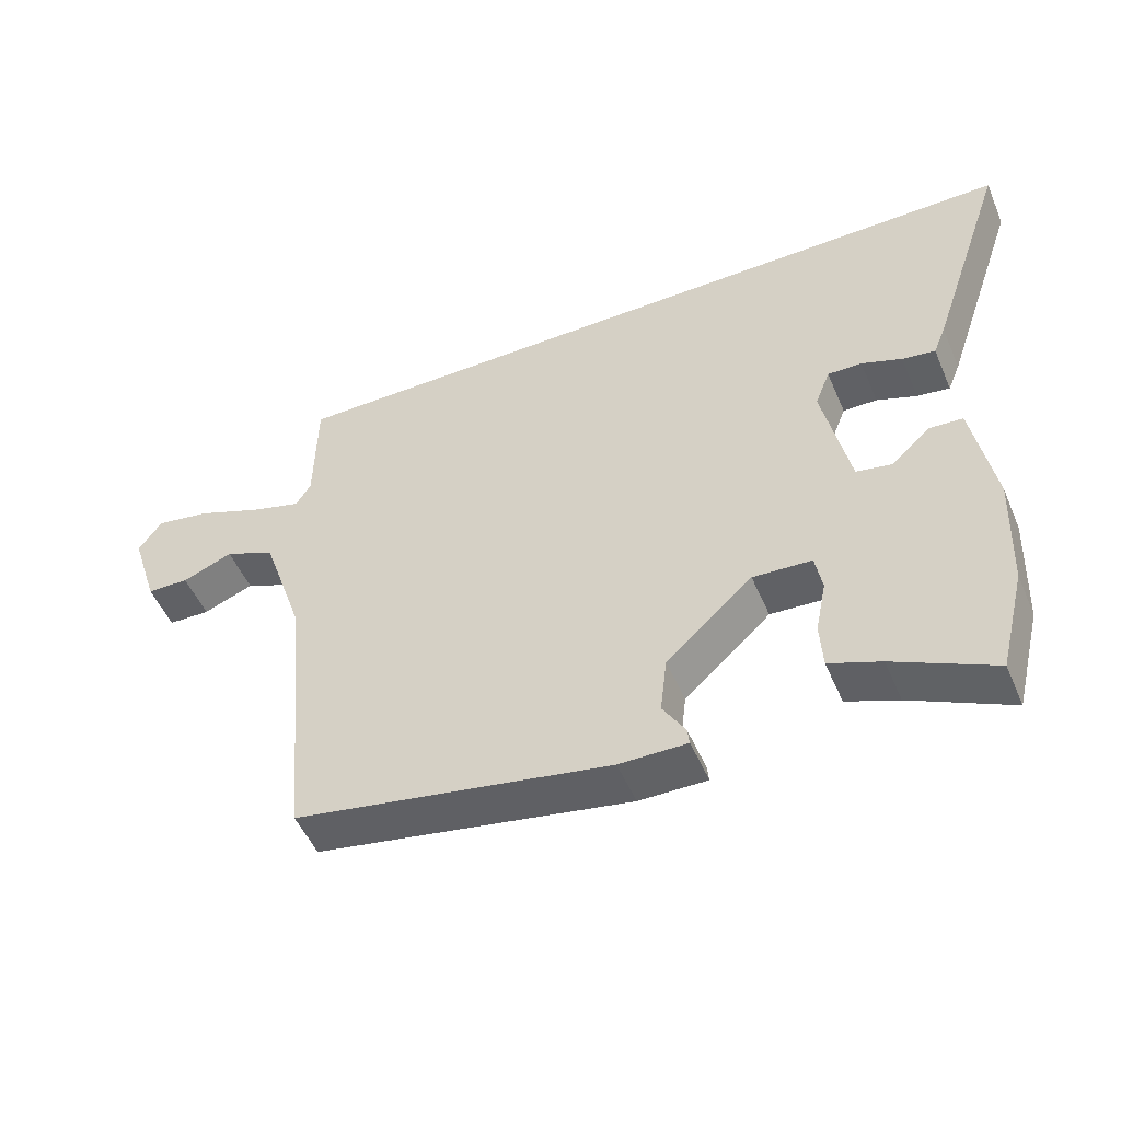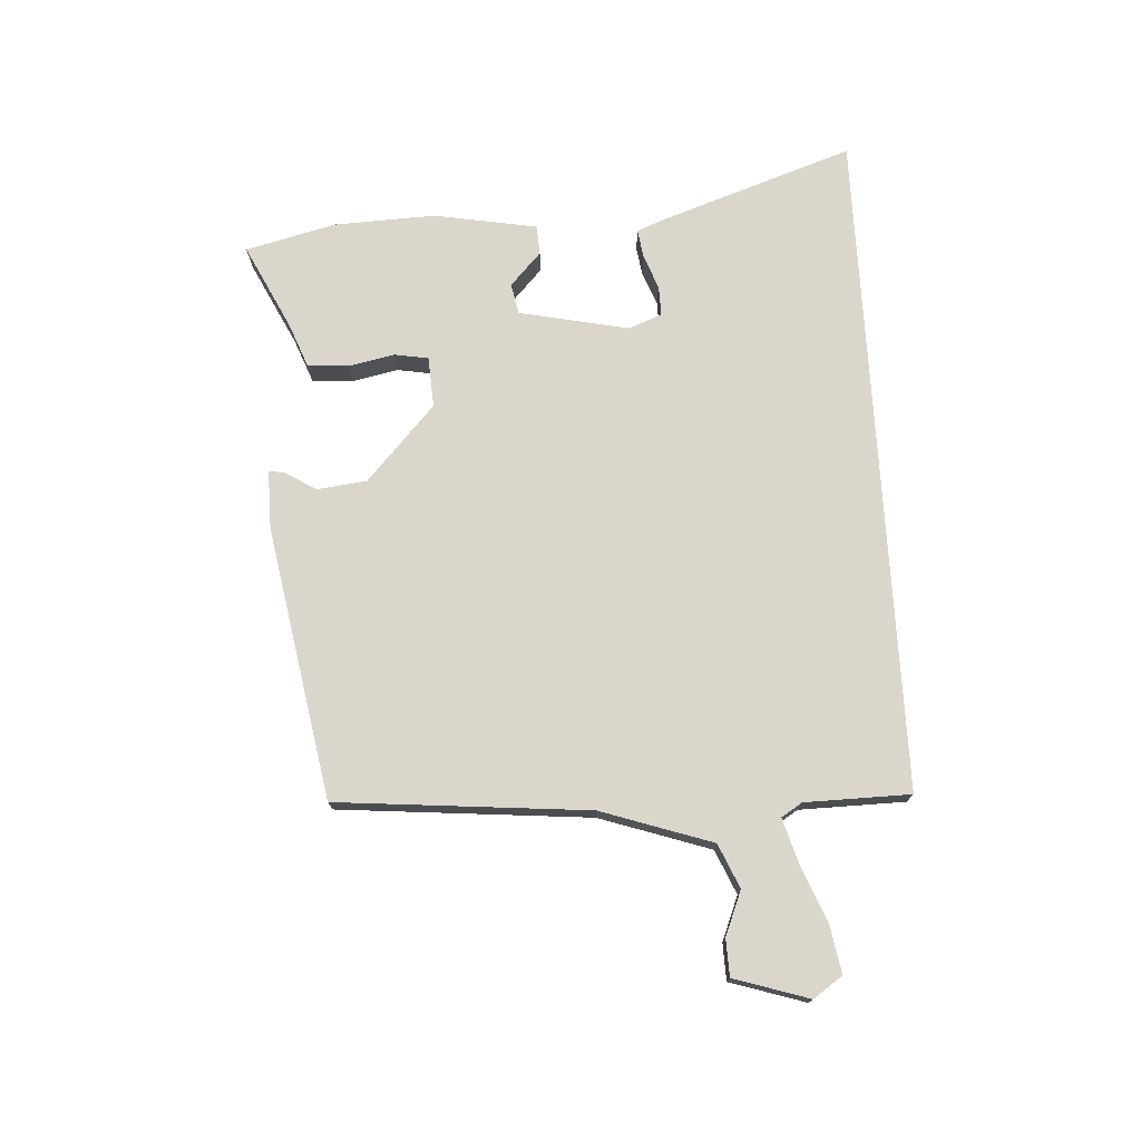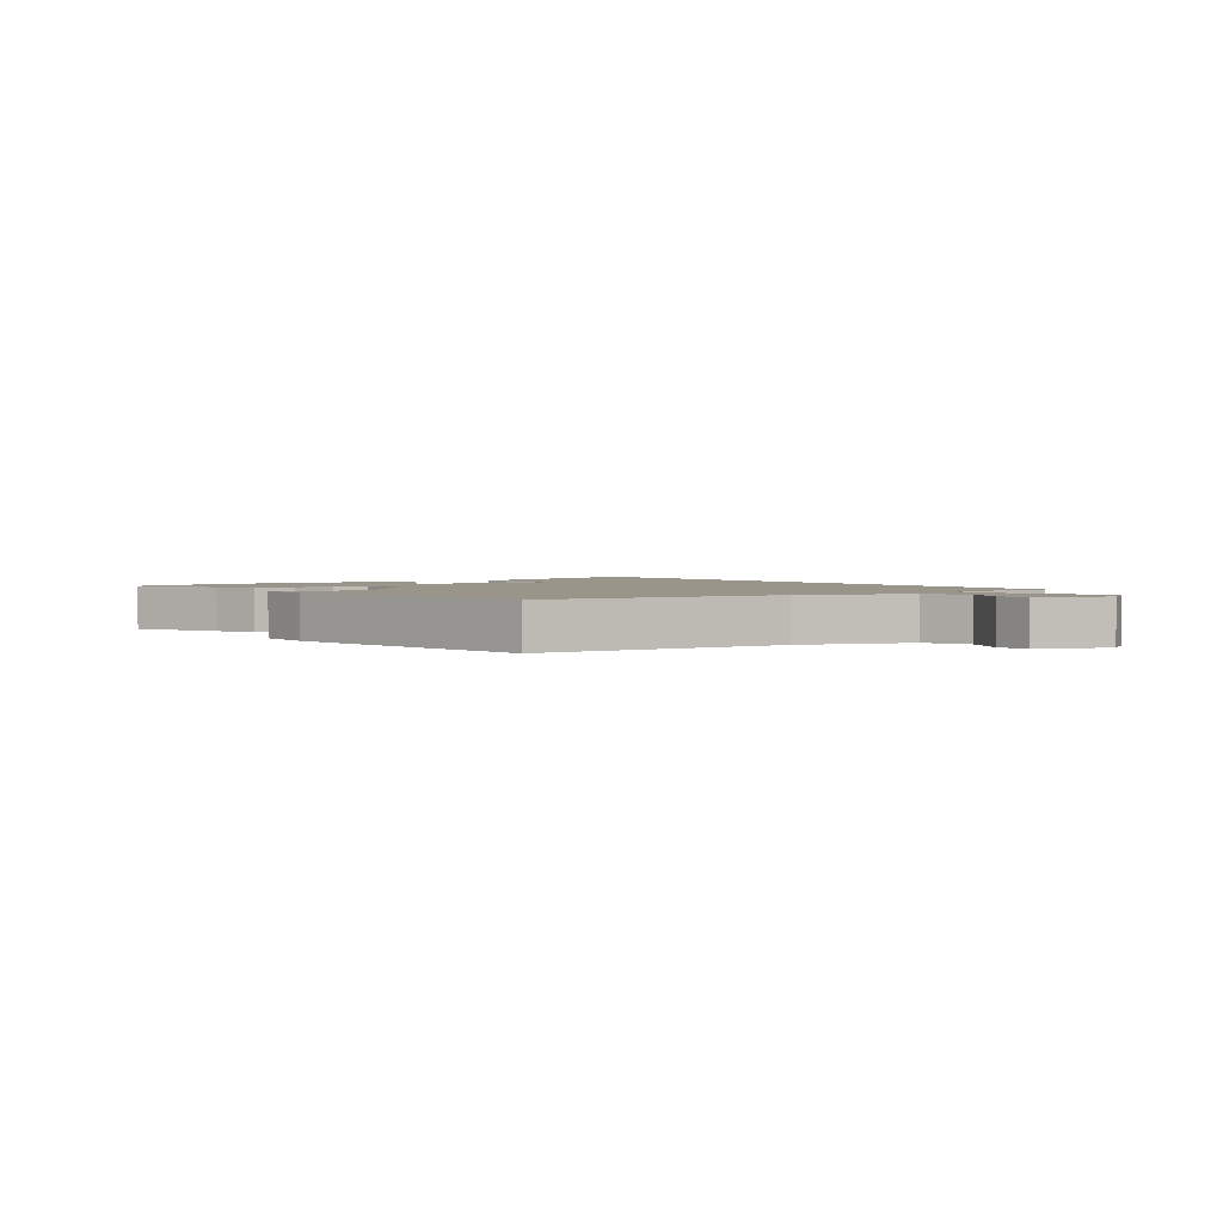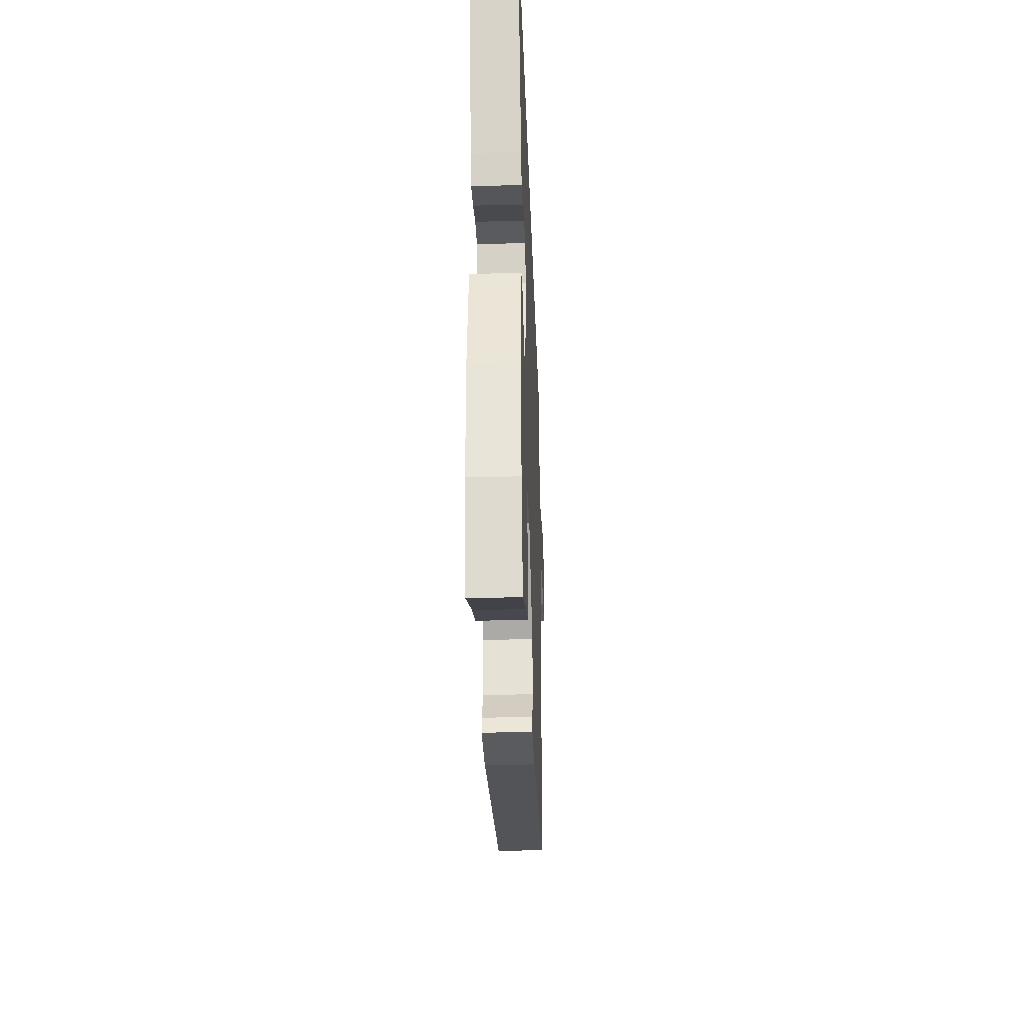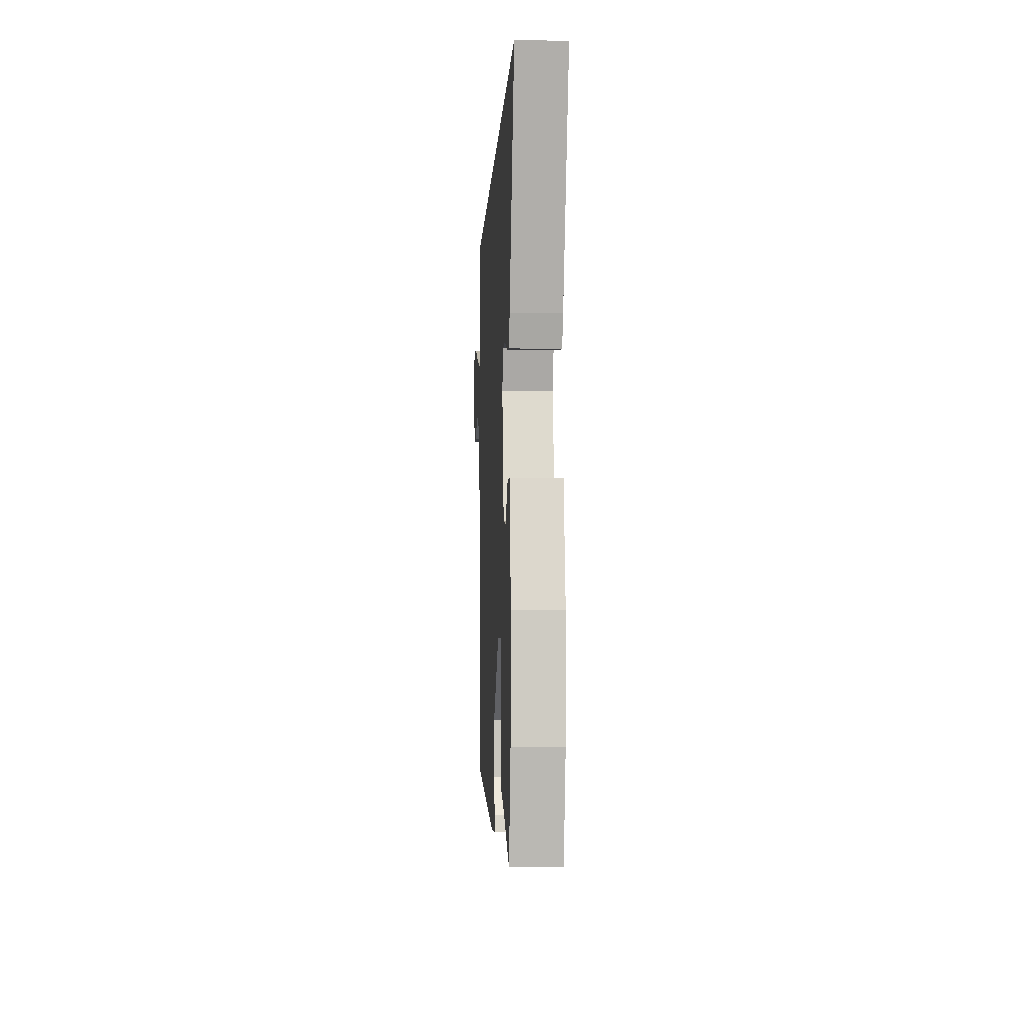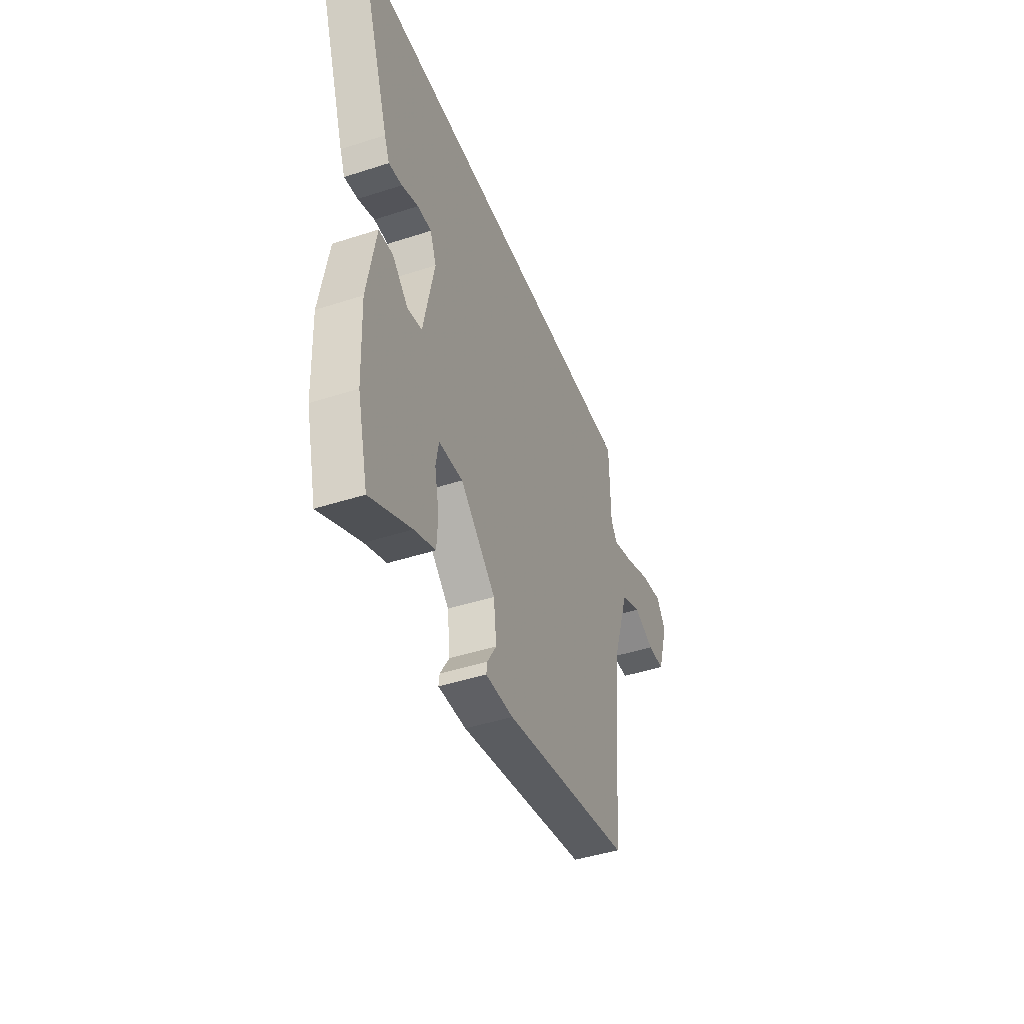
<metadata>
{"format":"obj","ext":"obj","renderer":"f3d","projection":"perspective","resolution":1024,"background":"white","views":[{"elev":-50.9,"azim":22.8,"up":"+Z"},{"elev":73.9,"azim":-93.3,"up":"+Y"},{"elev":2.1,"azim":-125.5,"up":"+Y"},{"elev":-33.8,"azim":92.1,"up":"+Z"},{"elev":-6.4,"azim":87.0,"up":"+Z"},{"elev":-44.2,"azim":110.8,"up":"+Z"}]}
</metadata>
<code>
v -0.475 0.07 -0.43
v -0.513 0.07 -0.005
v -0.576 0.07 0.182
v -0.65 0.07 0.214
v -0.724 0.07 0.184
v -0.786 0.07 0.186
v -0.826 0.07 0.312
v -0.792 0.07 0.361
v -0.711 0.07 0.347
v -0.616 0.07 0.309
v -0.541 0.07 0.287
v -0.519 0.07 0.322
v -0.516 0.07 0.5
v 0.616 0.07 0.5
v 0.503 0.07 0.171
v 0.485 0.07 0.127
v 0.437 0.07 0.134
v 0.378 0.07 0.156
v 0.328 0.07 0.157
v 0.306 0.07 0.101
v 0.345 0.07 -0.085
v 0.397 0.07 -0.095
v 0.453 0.07 -0.043
v 0.503 0.07 -0.046
v 0.534 0.07 -0.22
v 0.527 0.07 -0.393
v 0.489 0.07 -0.545
v 0.344 0.07 -0.474
v 0.269 0.07 -0.445
v 0.265 0.07 -0.376
v 0.281 0.07 -0.298
v 0.271 0.07 -0.241
v 0.185 0.07 -0.236
v 0.059 0.07 -0.351
v 0.049 0.07 -0.435
v 0.082 0.07 -0.489
v 0.085 0.07 -0.514
v -0.014 0.07 -0.513
v -0.475 0 -0.43
v -0.513 0 -0.005
v -0.576 0 0.182
v -0.65 0 0.214
v -0.724 0 0.184
v -0.786 0 0.186
v -0.826 0 0.312
v -0.792 0 0.361
v -0.711 0 0.347
v -0.616 0 0.309
v -0.541 0 0.287
v -0.519 0 0.322
v -0.516 0 0.5
v 0.616 0 0.5
v 0.503 0 0.171
v 0.485 0 0.127
v 0.437 0 0.134
v 0.378 0 0.156
v 0.328 0 0.157
v 0.306 0 0.101
v 0.345 0 -0.085
v 0.397 0 -0.095
v 0.453 0 -0.043
v 0.503 0 -0.046
v 0.534 0 -0.22
v 0.527 0 -0.393
v 0.489 0 -0.545
v 0.344 0 -0.474
v 0.269 0 -0.445
v 0.265 0 -0.376
v 0.281 0 -0.298
v 0.271 0 -0.241
v 0.185 0 -0.236
v 0.059 0 -0.351
v 0.049 0 -0.435
v 0.082 0 -0.489
v 0.085 0 -0.514
v -0.014 0 -0.513
f 35 36 37 38
f 34 35 38 1
f 33 34 1 2
f 32 33 2 3
f 28 29 30 31
f 28 31 32
f 27 28 32
f 26 27 32
f 25 26 32
f 22 23 24 25
f 21 22 25 32
f 20 21 32 3
f 15 16 17 18
f 15 18 19
f 12 13 14 15
f 11 12 15 19
f 7 8 9 10
f 7 10 11
f 4 5 6 7
f 7 11 19 20
f 3 4 7 20
f 76 75 74 73
f 39 76 73 72
f 40 39 72 71
f 41 40 71 70
f 69 68 67 66
f 70 69 66
f 70 66 65
f 70 65 64
f 70 64 63
f 63 62 61 60
f 70 63 60 59
f 41 70 59 58
f 56 55 54 53
f 57 56 53
f 53 52 51 50
f 57 53 50 49
f 48 47 46 45
f 49 48 45
f 45 44 43 42
f 58 57 49 45
f 58 45 42 41
f 1 39 40 2
f 2 40 41 3
f 3 41 42 4
f 4 42 43 5
f 5 43 44 6
f 6 44 45 7
f 7 45 46 8
f 8 46 47 9
f 9 47 48 10
f 10 48 49 11
f 11 49 50 12
f 12 50 51 13
f 13 51 52 14
f 14 52 53 15
f 15 53 54 16
f 16 54 55 17
f 17 55 56 18
f 18 56 57 19
f 19 57 58 20
f 20 58 59 21
f 21 59 60 22
f 22 60 61 23
f 23 61 62 24
f 24 62 63 25
f 25 63 64 26
f 26 64 65 27
f 27 65 66 28
f 28 66 67 29
f 29 67 68 30
f 30 68 69 31
f 31 69 70 32
f 32 70 71 33
f 33 71 72 34
f 34 72 73 35
f 35 73 74 36
f 36 74 75 37
f 37 75 76 38
f 38 76 39 1

</code>
